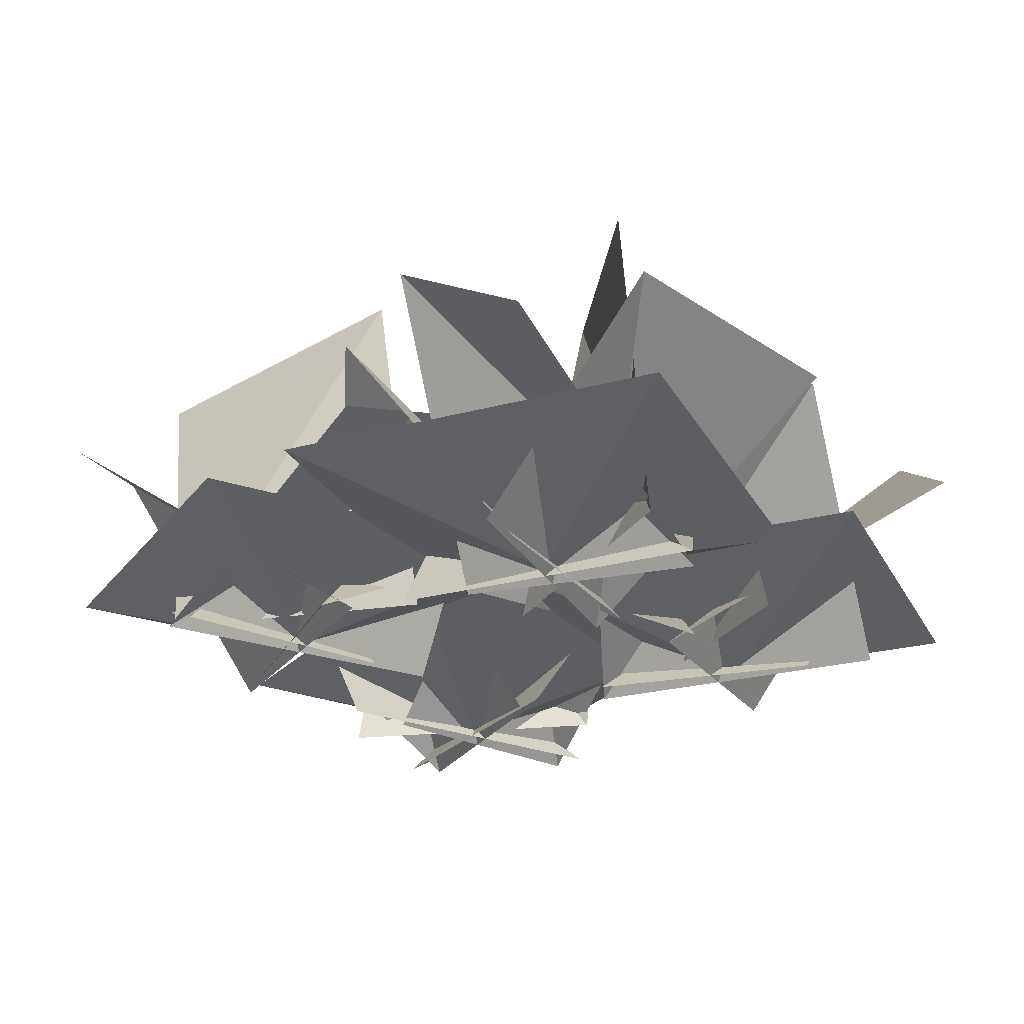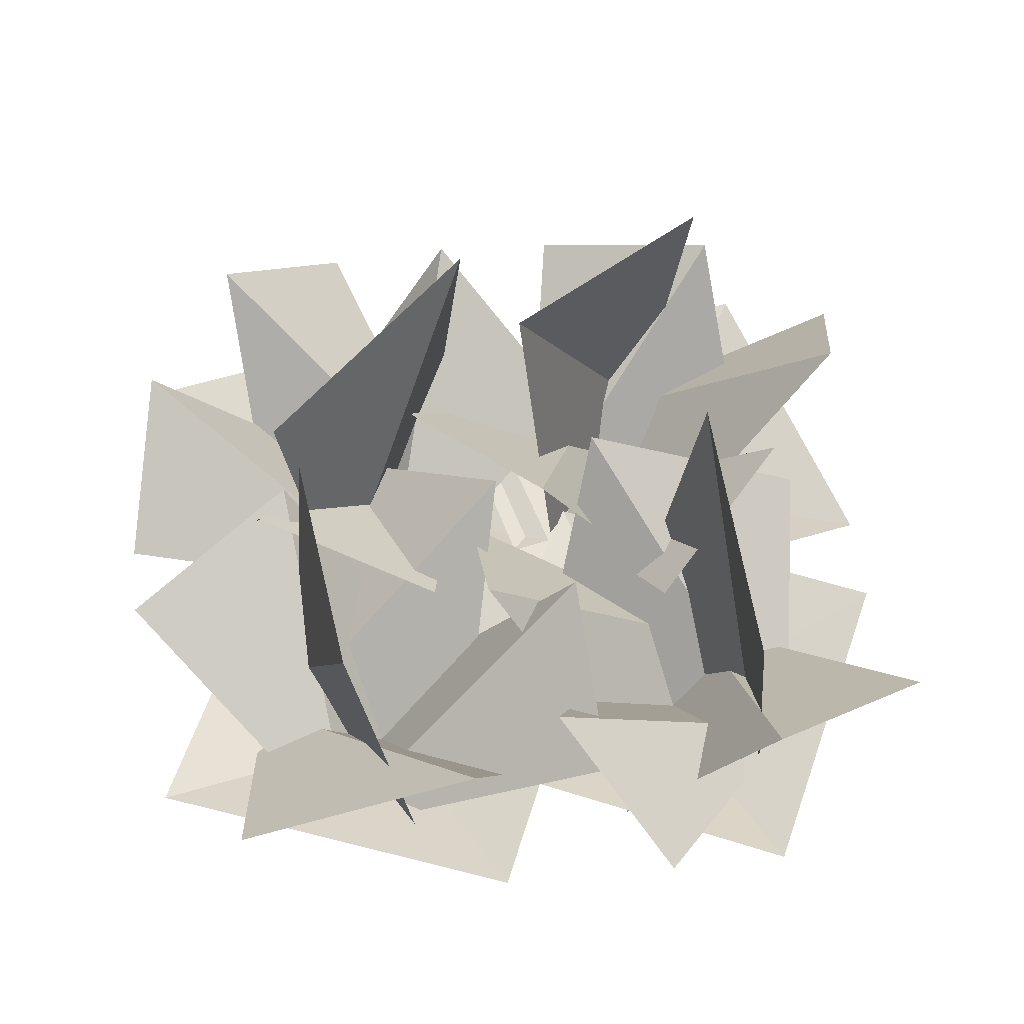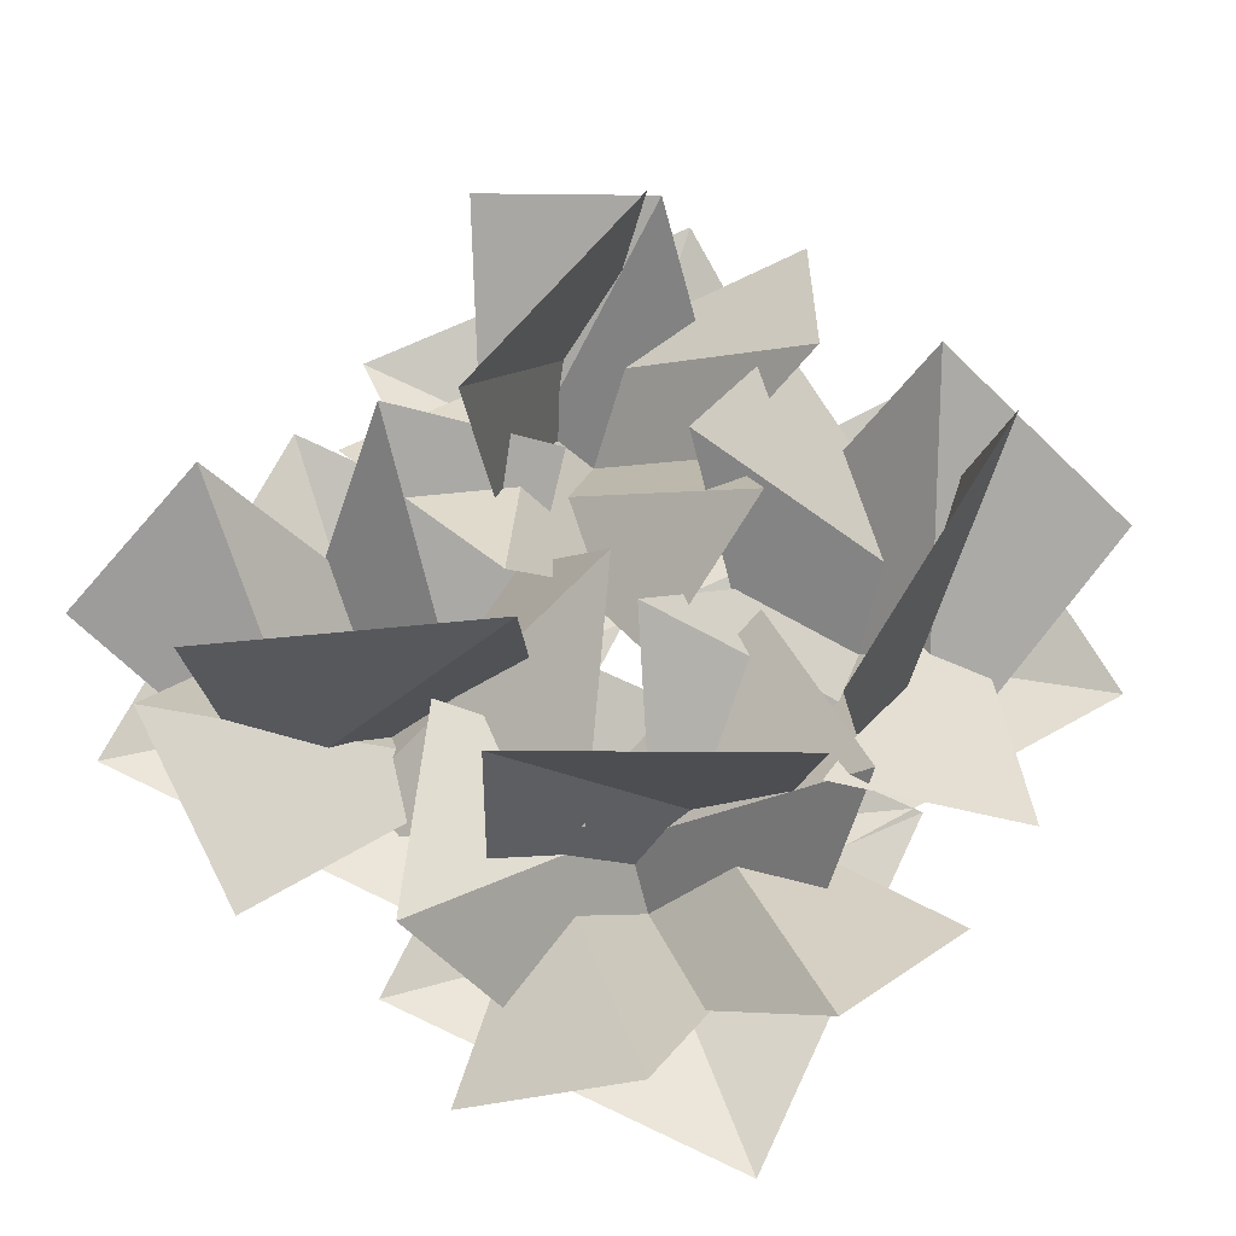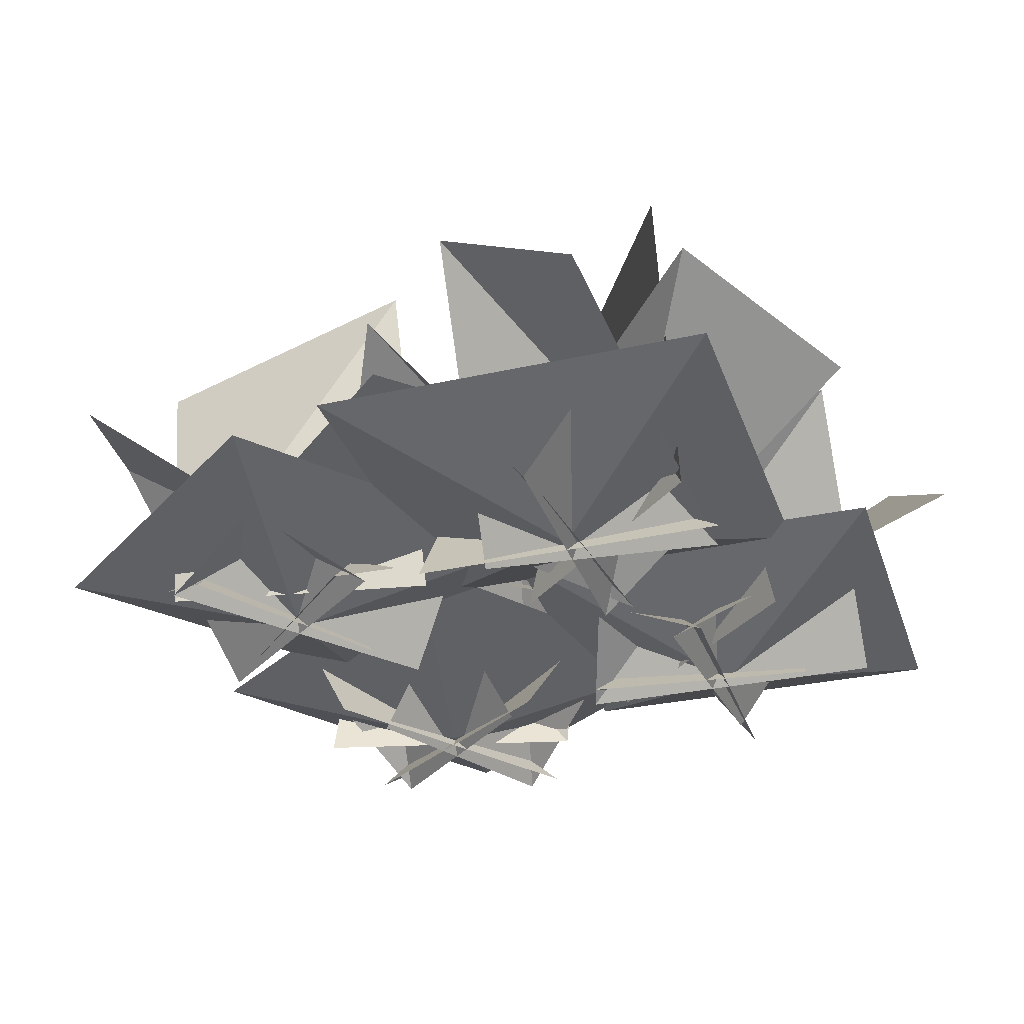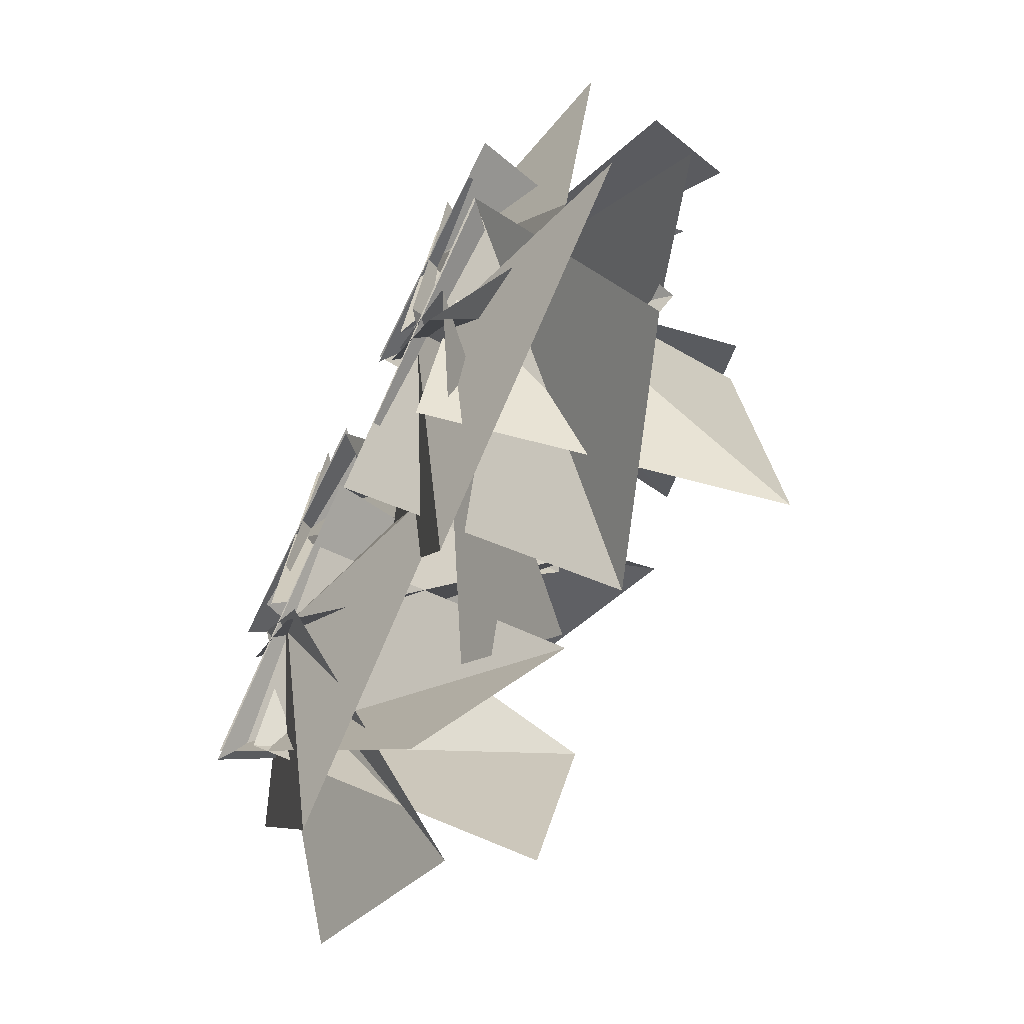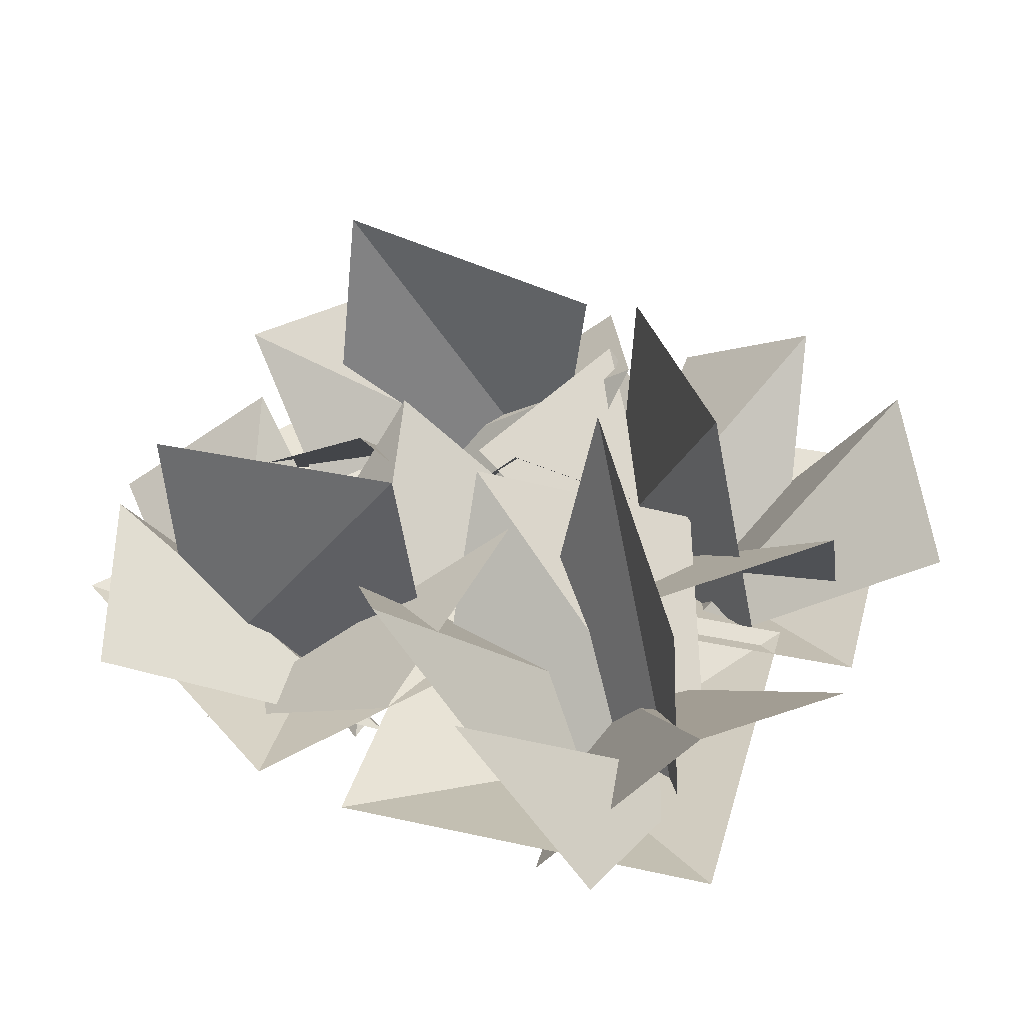
<metadata>
{"format":"obj","ext":"obj","renderer":"f3d","projection":"perspective","resolution":1024,"background":"white","views":[{"elev":-26.0,"azim":-55.1,"up":"+Y"},{"elev":50.4,"azim":172.9,"up":"+Y"},{"elev":67.5,"azim":38.0,"up":"+Y"},{"elev":-31.5,"azim":-60.5,"up":"+Y"},{"elev":-72.9,"azim":64.3,"up":"+Z"},{"elev":38.9,"azim":-62.7,"up":"+Y"}]}
</metadata>
<code>
o kusamura1_kusamura1_kusamura.png.003
v -0.5869 0.1329 0.4231
v -0.1565 -0.05804 0.4105
v -0.5333 0.2798 0.1973
v -0.5333 0.2798 0.1973
v -0.1565 -0.05804 0.4105
v -0.253 -0.05804 0.108
v -0.3755 -0.05806 0.2666
v -0.05953 -0.05806 0.2352
v -0.4021 0.3 -0.001335
v -0.4021 0.3 -0.001335
v -0.05953 -0.05806 0.2352
v -0.219 0.1614 -0.1474
v -0.1366 0.1785 0.5981
v -0.05512 -0.05804 0.1892
v -0.3873 0.2568 0.4839
v -0.3873 0.2568 0.4839
v -0.05512 -0.05804 0.1892
v -0.4321 -0.05804 0.2671
v 0.1257 0.1733 0.2482
v -0.04932 0.2858 -0.02667
v -0.2011 -0.05804 0.434
v -0.2011 -0.05804 0.434
v -0.04932 0.2858 -0.02667
v -0.2861 -0.05804 0.02228
v -0.0869 -0.026 0.08416
v -0.03855 0.4431 0.1631
v -0.2756 -0.026 0.4154
v -0.2756 -0.026 0.4154
v -0.03855 0.4431 0.1631
v -0.3502 0.3802 0.4237
v -0.4463 0.06175 0.5365
v -0.2436 -0.04673 0.2281
v -0.552 0.06175 0.02538
v 0.0633 0.06175 0.4299
v -0.2436 -0.04673 0.2281
v -0.4463 0.06175 0.5365
v -0.04183 0.06175 -0.07877
v -0.2436 -0.04673 0.2281
v 0.0633 0.06175 0.4299
v -0.552 0.06175 0.02538
v -0.2436 -0.04673 0.2281
v -0.04183 0.06175 -0.07877
v -0.1575 0.1309 -0.5964
v -0.4023 -0.0514 -0.2661
v -0.01977 0.2713 -0.4228
v -0.01977 0.2713 -0.4228
v -0.4023 -0.0514 -0.2661
v -0.1184 -0.0514 -0.1597
v -0.165 -0.05142 -0.3453
v -0.3281 -0.05142 -0.08968
v 0.05178 0.2906 -0.207
v 0.05178 0.2906 -0.207
v -0.3281 -0.05142 -0.08968
v 0.05315 0.1582 0.01674
v -0.5548 0.1745 -0.362
v -0.2962 -0.0514 -0.0592
v -0.321 0.2493 -0.4825
v -0.321 0.2493 -0.4825
v -0.2962 -0.0514 -0.0592
v -0.1319 -0.0514 -0.388
v -0.4473 0.1695 0.04156
v -0.1377 0.277 0.07268
v -0.3936 -0.0514 -0.3133
v -0.3936 -0.0514 -0.3133
v -0.1377 0.277 0.07268
v -0.03446 -0.0514 -0.1339
v -0.1986 -0.0208 -0.02099
v -0.2864 0.4272 -0.03135
v -0.3356 -0.0208 -0.3583
v -0.3356 -0.0208 -0.3583
v -0.2864 0.4272 -0.03135
v -0.2978 0.3671 -0.4192
v -0.3256 0.06299 -0.5579
v -0.214 -0.04059 -0.2236
v 0.1203 0.06299 -0.3352
v -0.5467 0.06299 -0.1126
v -0.214 -0.04059 -0.2236
v -0.3256 0.06299 -0.5579
v -0.103 0.06299 0.1091
v -0.214 -0.04059 -0.2236
v -0.5467 0.06299 -0.1126
v 0.1203 0.06299 -0.3352
v -0.214 -0.04059 -0.2236
v -0.103 0.06299 0.1091
v 0.5692 0.1323 0.05015
v 0.1449 -0.05605 0.06912
v 0.5198 0.2773 0.2737
v 0.5198 0.2773 0.2737
v 0.1449 -0.05605 0.06912
v 0.2446 -0.05605 0.3661
v 0.3631 -0.05607 0.2078
v 0.0519 -0.05607 0.2436
v 0.3934 0.2972 0.4716
v 0.3934 0.2972 0.4716
v 0.0519 -0.05607 0.2436
v 0.215 0.1605 0.6185
v 0.1224 0.1773 -0.1156
v 0.04826 -0.05605 0.289
v 0.3714 0.2546 -0.006752
v 0.3714 0.2546 -0.006752
v 0.04826 -0.05605 0.289
v 0.4189 -0.05605 0.2064
v -0.131 0.1722 0.2335
v 0.04582 0.2832 0.502
v 0.1885 -0.05605 0.04532
v 0.1885 -0.05605 0.04532
v 0.04582 0.2832 0.502
v 0.2787 -0.05605 0.4501
v 0.0812 -0.02444 0.3921
v 0.03231 0.4384 0.315
v 0.2623 -0.02444 0.06252
v 0.2623 -0.02444 0.06252
v 0.03231 0.4384 0.315
v 0.3358 0.3762 0.0532
v 0.4289 0.06212 -0.05954
v 0.2336 -0.04488 0.2477
v 0.5408 0.06212 0.443
v -0.0722 0.06212 0.05335
v 0.2336 -0.04488 0.2477
v 0.4289 0.06212 -0.05954
v 0.03921 0.06212 0.5535
v 0.2336 -0.04488 0.2477
v -0.0722 0.06212 0.05335
v 0.5408 0.06212 0.443
v 0.2336 -0.04488 0.2477
v 0.03921 0.06212 0.5535
v 0.1697 0.1324 0.1742
v 0.401 -0.05629 -0.1829
v 0.01615 0.2776 0.003855
v 0.01615 0.2776 0.003855
v 0.401 -0.05629 -0.1829
v 0.1008 -0.05629 -0.2743
v 0.161 -0.05631 -0.0856
v 0.3128 -0.05631 -0.3602
v -0.07181 0.2975 -0.2143
v -0.07181 0.2975 -0.2143
v 0.3128 -0.05631 -0.3602
v -0.0878 0.1606 -0.4452
v 0.5647 0.1774 -0.09381
v 0.2779 -0.05629 -0.3896
v 0.3312 0.2548 0.04593
v 0.3312 0.2548 0.04593
v 0.2779 -0.05629 -0.3896
v 0.1297 -0.05629 -0.03931
v 0.4274 0.1723 -0.5035
v 0.1056 0.2835 -0.5154
v 0.3951 -0.05629 -0.1335
v 0.3951 -0.05629 -0.1335
v 0.1056 0.2835 -0.5154
v 0.01249 -0.05629 -0.2954
v 0.1746 -0.02463 -0.4227
v 0.266 0.4389 -0.4177
v 0.3381 -0.02463 -0.08332
v 0.3381 -0.02463 -0.08332
v 0.266 0.4389 -0.4177
v 0.303 0.3767 -0.01799
v 0.3408 0.06208 0.1235
v 0.2038 -0.04511 -0.2145
v -0.1342 0.06208 -0.07745
v 0.5401 0.06208 -0.3508
v 0.2038 -0.04511 -0.2145
v 0.3408 0.06208 0.1235
v 0.06743 0.06208 -0.5508
v 0.2038 -0.04511 -0.2145
v 0.5401 0.06208 -0.3508
v -0.1342 0.06208 -0.07745
v 0.2038 -0.04511 -0.2145
v 0.06743 0.06208 -0.5508
f 1 2 3
f 4 5 6
f 7 8 9
f 10 11 12
f 13 14 15
f 16 17 18
f 19 20 21
f 22 23 24
f 25 26 27
f 28 29 30
f 31 32 33
f 34 35 36
f 37 38 39
f 40 41 42
f 43 44 45
f 46 47 48
f 49 50 51
f 52 53 54
f 55 56 57
f 58 59 60
f 61 62 63
f 64 65 66
f 67 68 69
f 70 71 72
f 73 74 75
f 76 77 78
f 79 80 81
f 82 83 84
f 85 86 87
f 88 89 90
f 91 92 93
f 94 95 96
f 97 98 99
f 100 101 102
f 103 104 105
f 106 107 108
f 109 110 111
f 112 113 114
f 115 116 117
f 118 119 120
f 121 122 123
f 124 125 126
f 127 128 129
f 130 131 132
f 133 134 135
f 136 137 138
f 139 140 141
f 142 143 144
f 145 146 147
f 148 149 150
f 151 152 153
f 154 155 156
f 157 158 159
f 160 161 162
f 163 164 165
f 166 167 168

</code>
